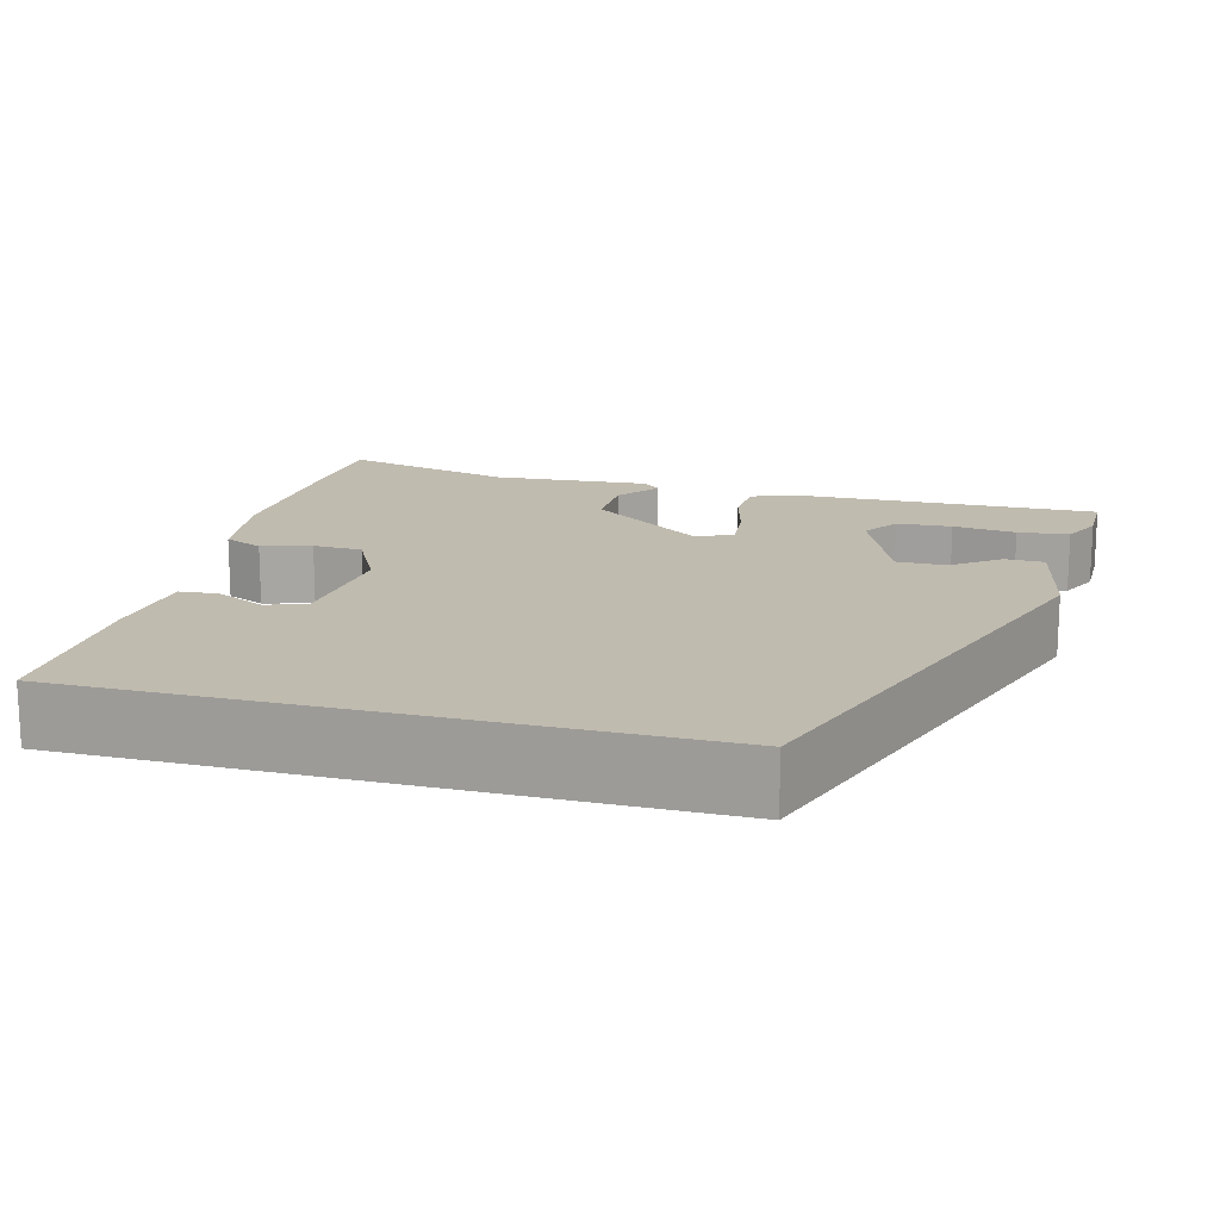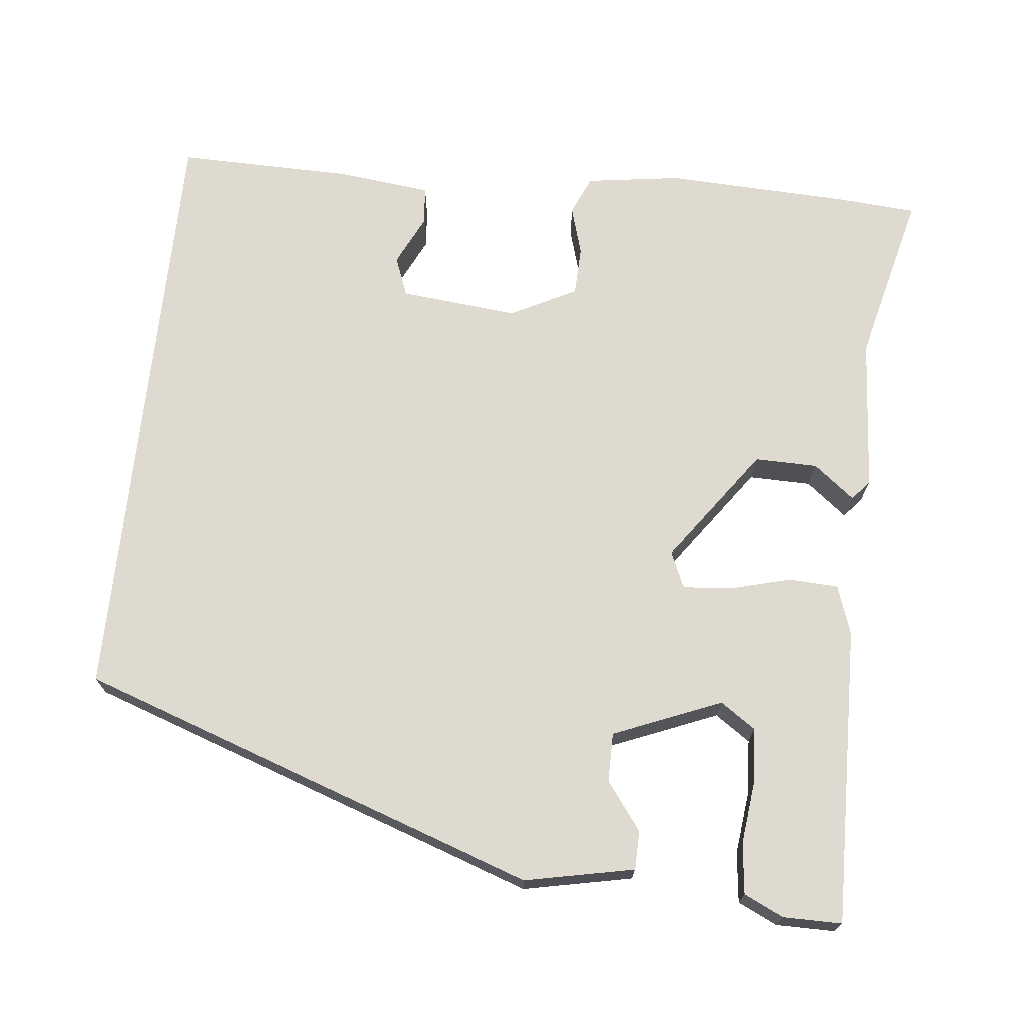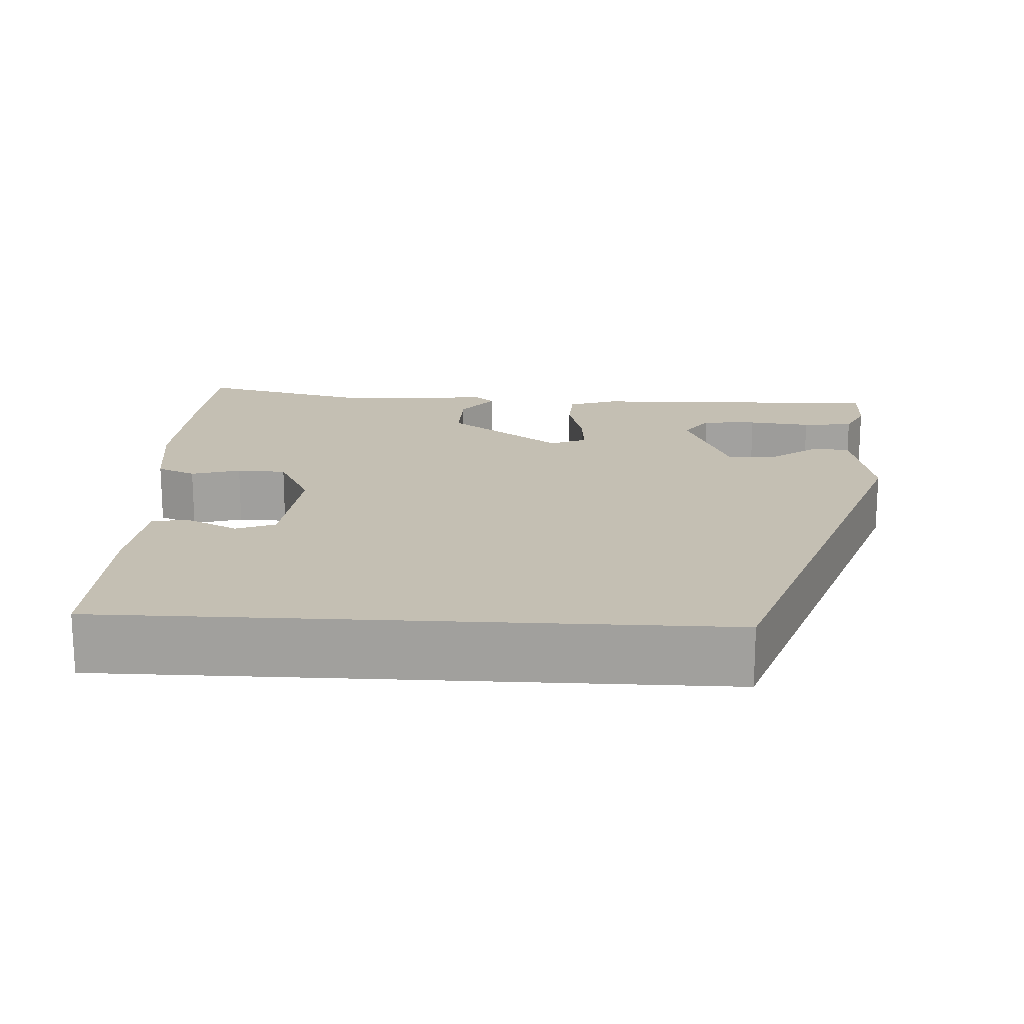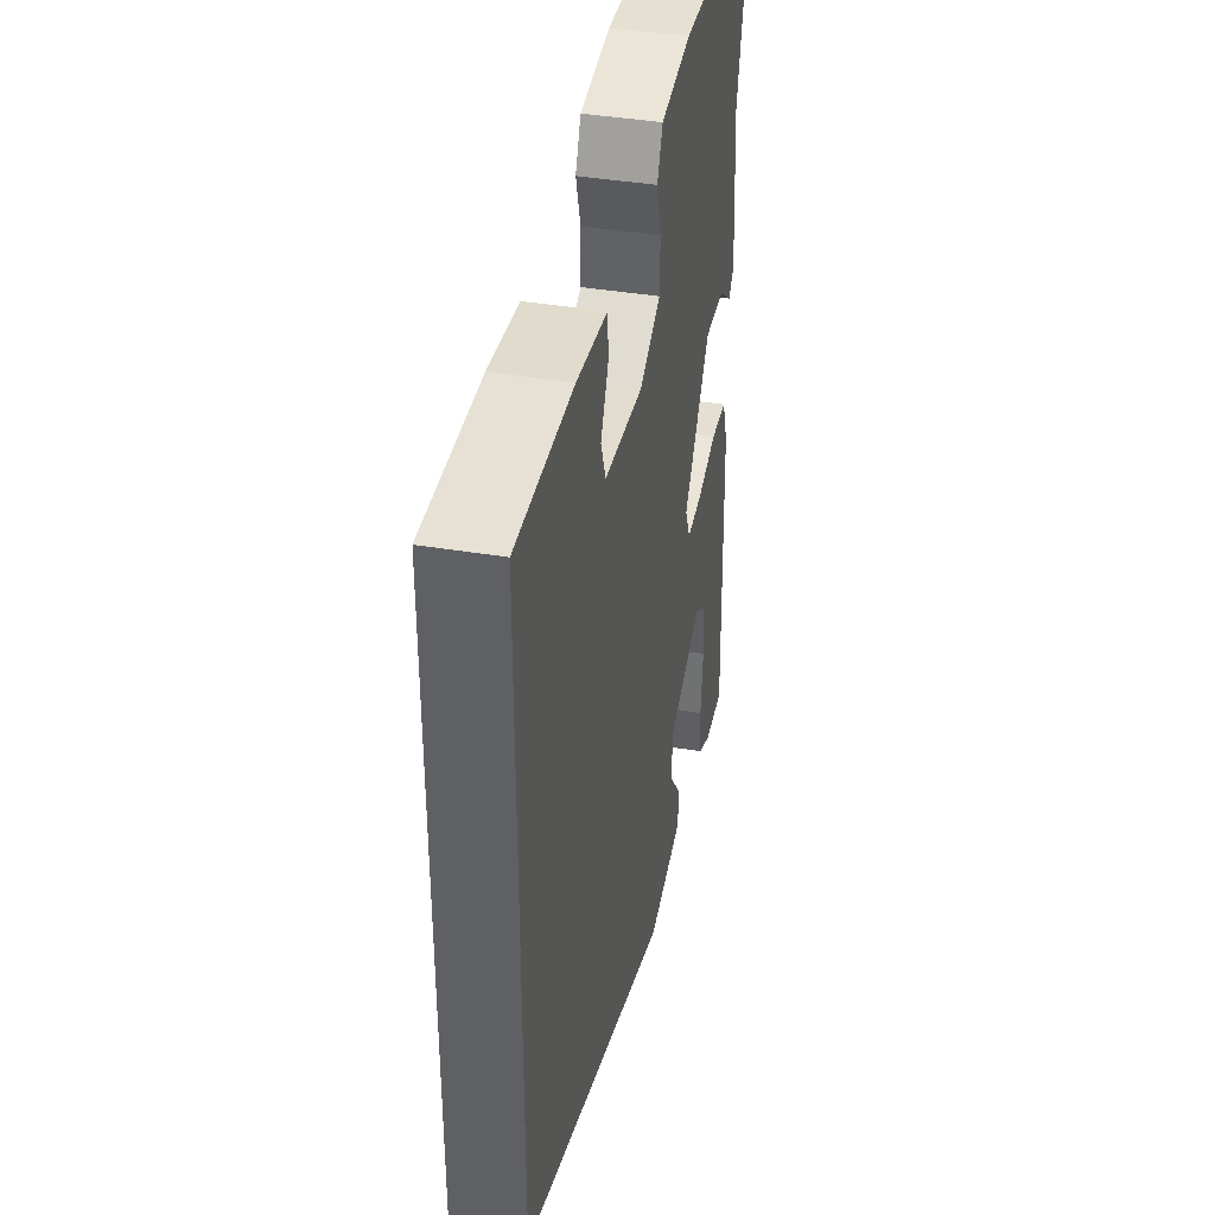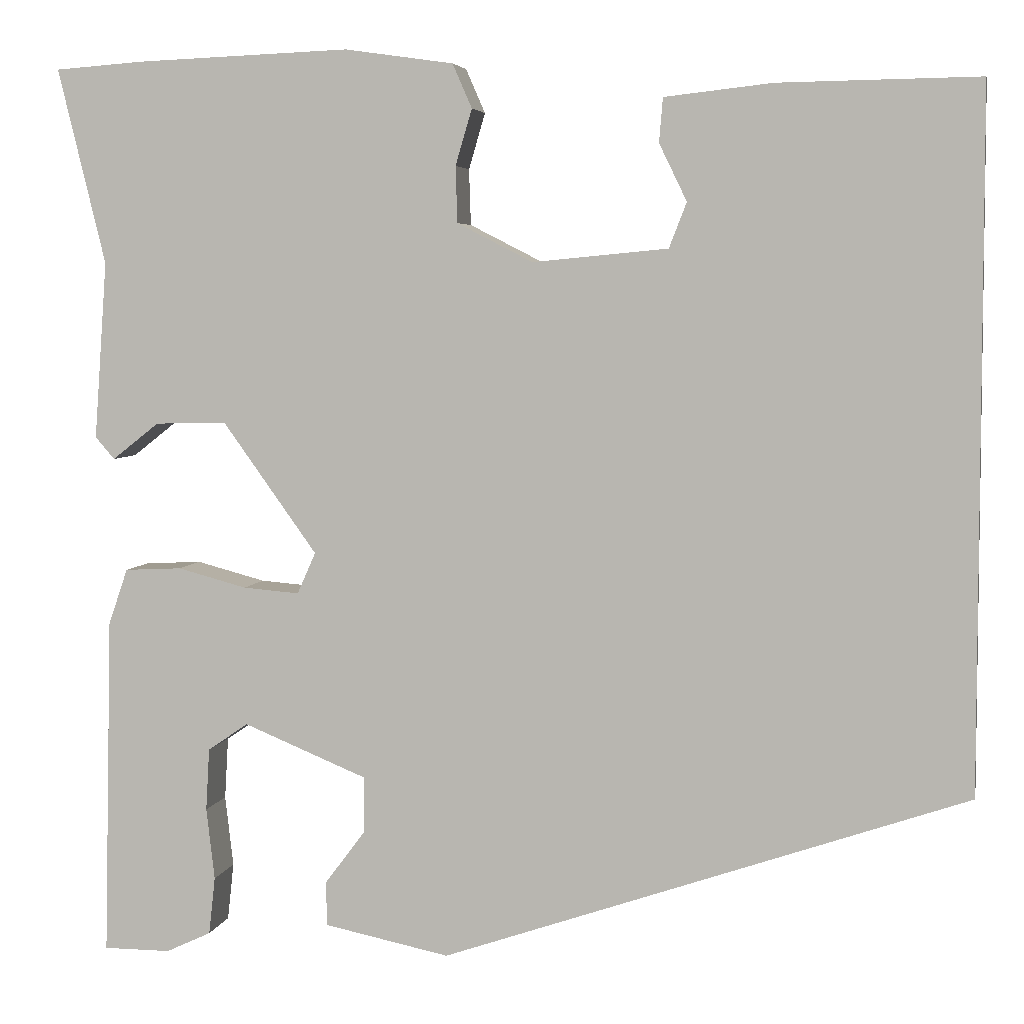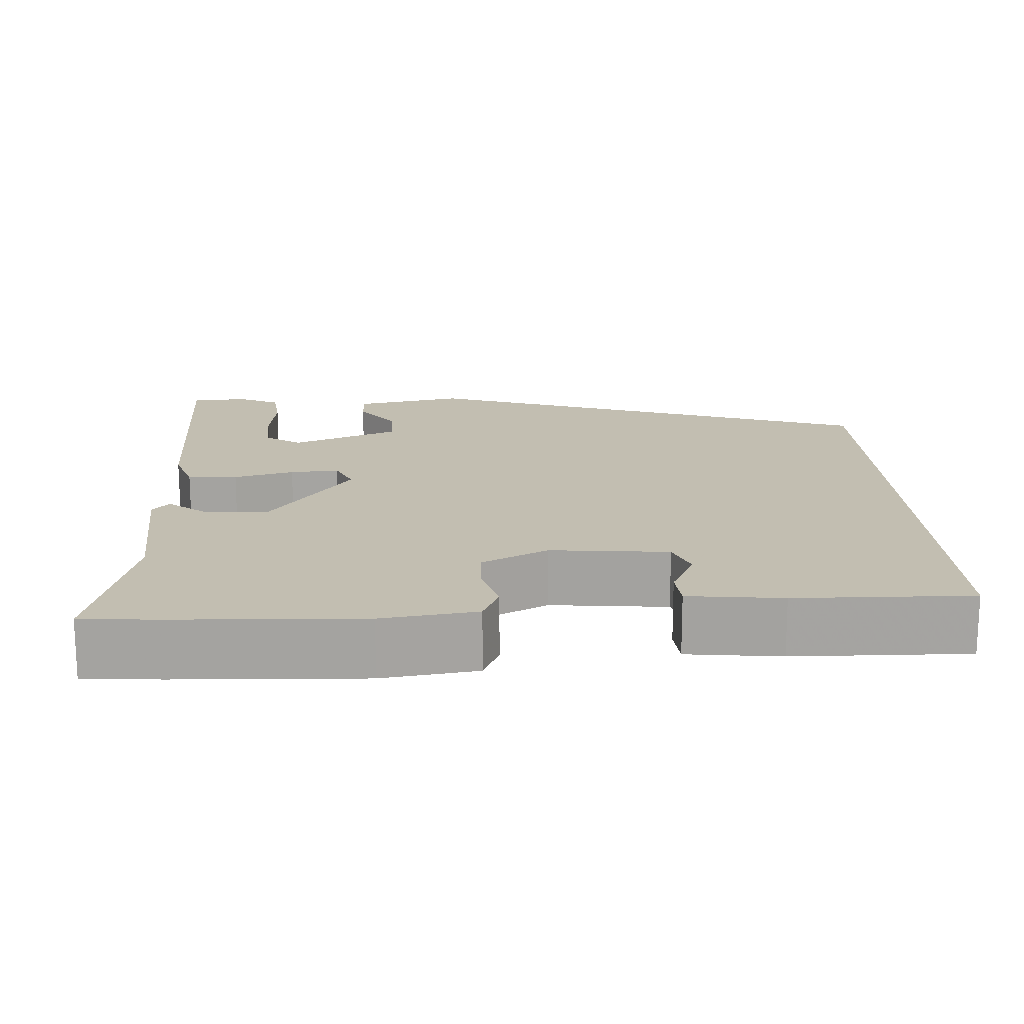
<metadata>
{"format":"obj","ext":"obj","renderer":"f3d","projection":"perspective","resolution":1024,"background":"white","views":[{"elev":16.1,"azim":105.0,"up":"+Y"},{"elev":71.0,"azim":-173.9,"up":"+Y"},{"elev":17.8,"azim":93.1,"up":"+Y"},{"elev":39.7,"azim":101.7,"up":"+Z"},{"elev":4.9,"azim":11.0,"up":"+Z"},{"elev":17.1,"azim":-3.0,"up":"+Y"}]}
</metadata>
<code>
v 0.5 0.07 0.475
v 0.5 0.07 -0.279
v -0.071 0.07 -0.476
v -0.207 0.07 -0.448
v -0.208 0.07 -0.4
v -0.164 0.07 -0.341
v -0.164 0.07 -0.28
v -0.298 0.07 -0.225
v -0.342 0.07 -0.255
v -0.346 0.07 -0.323
v -0.337 0.07 -0.401
v -0.344 0.07 -0.464
v -0.393 0.07 -0.487
v -0.466 0.07 -0.487
v -0.457 0.07 -0.116
v -0.436 0.07 -0.055
v -0.374 0.07 -0.052
v -0.299 0.07 -0.072
v -0.238 0.07 -0.077
v -0.218 0.07 -0.032
v -0.32 0.07 0.11
v -0.398 0.07 0.109
v -0.449 0.07 0.069
v -0.47 0.07 0.093
v -0.456 0.07 0.286
v -0.508 0.07 0.499
v -0.412 0.07 0.506
v -0.18 0.07 0.515
v -0.062 0.07 0.498
v -0.041 0.07 0.45
v -0.059 0.07 0.389
v -0.057 0.07 0.328
v 0.025 0.07 0.286
v 0.172 0.07 0.3
v 0.191 0.07 0.349
v 0.161 0.07 0.411
v 0.165 0.07 0.459
v 0.282 0.07 0.472
v 0.5 0 0.475
v 0.5 0 -0.279
v -0.071 0 -0.476
v -0.207 0 -0.448
v -0.208 0 -0.4
v -0.164 0 -0.341
v -0.164 0 -0.28
v -0.298 0 -0.225
v -0.342 0 -0.255
v -0.346 0 -0.323
v -0.337 0 -0.401
v -0.344 0 -0.464
v -0.393 0 -0.487
v -0.466 0 -0.487
v -0.457 0 -0.116
v -0.436 0 -0.055
v -0.374 0 -0.052
v -0.299 0 -0.072
v -0.238 0 -0.077
v -0.218 0 -0.032
v -0.32 0 0.11
v -0.398 0 0.109
v -0.449 0 0.069
v -0.47 0 0.093
v -0.456 0 0.286
v -0.508 0 0.499
v -0.412 0 0.506
v -0.18 0 0.515
v -0.062 0 0.498
v -0.041 0 0.45
v -0.059 0 0.389
v -0.057 0 0.328
v 0.025 0 0.286
v 0.172 0 0.3
v 0.191 0 0.349
v 0.161 0 0.411
v 0.165 0 0.459
v 0.282 0 0.472
f 38 1 2
f 37 38 2
f 36 37 2
f 35 36 2
f 34 35 2 3
f 33 34 3
f 32 33 3
f 31 32 3
f 29 30 31
f 28 29 31
f 27 28 31
f 26 27 31
f 25 26 31
f 24 25 31
f 23 24 31
f 22 23 31
f 21 22 31
f 20 21 31
f 20 31 3
f 19 20 3
f 16 17 18
f 15 16 18
f 14 15 18
f 12 13 14
f 11 12 14
f 10 11 14
f 9 10 14
f 9 14 18
f 8 9 18 19
f 3 4 5 6
f 3 6 7
f 19 3 7
f 7 8 19
f 40 39 76
f 40 76 75
f 40 75 74
f 40 74 73
f 41 40 73 72
f 41 72 71
f 41 71 70
f 41 70 69
f 69 68 67
f 69 67 66
f 69 66 65
f 69 65 64
f 69 64 63
f 69 63 62
f 69 62 61
f 69 61 60
f 69 60 59
f 69 59 58
f 41 69 58
f 41 58 57
f 56 55 54
f 56 54 53
f 56 53 52
f 52 51 50
f 52 50 49
f 52 49 48
f 52 48 47
f 56 52 47
f 57 56 47 46
f 44 43 42 41
f 45 44 41
f 45 41 57
f 57 46 45
f 1 39 40 2
f 2 40 41 3
f 3 41 42 4
f 4 42 43 5
f 5 43 44 6
f 6 44 45 7
f 7 45 46 8
f 8 46 47 9
f 9 47 48 10
f 10 48 49 11
f 11 49 50 12
f 12 50 51 13
f 13 51 52 14
f 14 52 53 15
f 15 53 54 16
f 16 54 55 17
f 17 55 56 18
f 18 56 57 19
f 19 57 58 20
f 20 58 59 21
f 21 59 60 22
f 22 60 61 23
f 23 61 62 24
f 24 62 63 25
f 25 63 64 26
f 26 64 65 27
f 27 65 66 28
f 28 66 67 29
f 29 67 68 30
f 30 68 69 31
f 31 69 70 32
f 32 70 71 33
f 33 71 72 34
f 34 72 73 35
f 35 73 74 36
f 36 74 75 37
f 37 75 76 38
f 38 76 39 1

</code>
